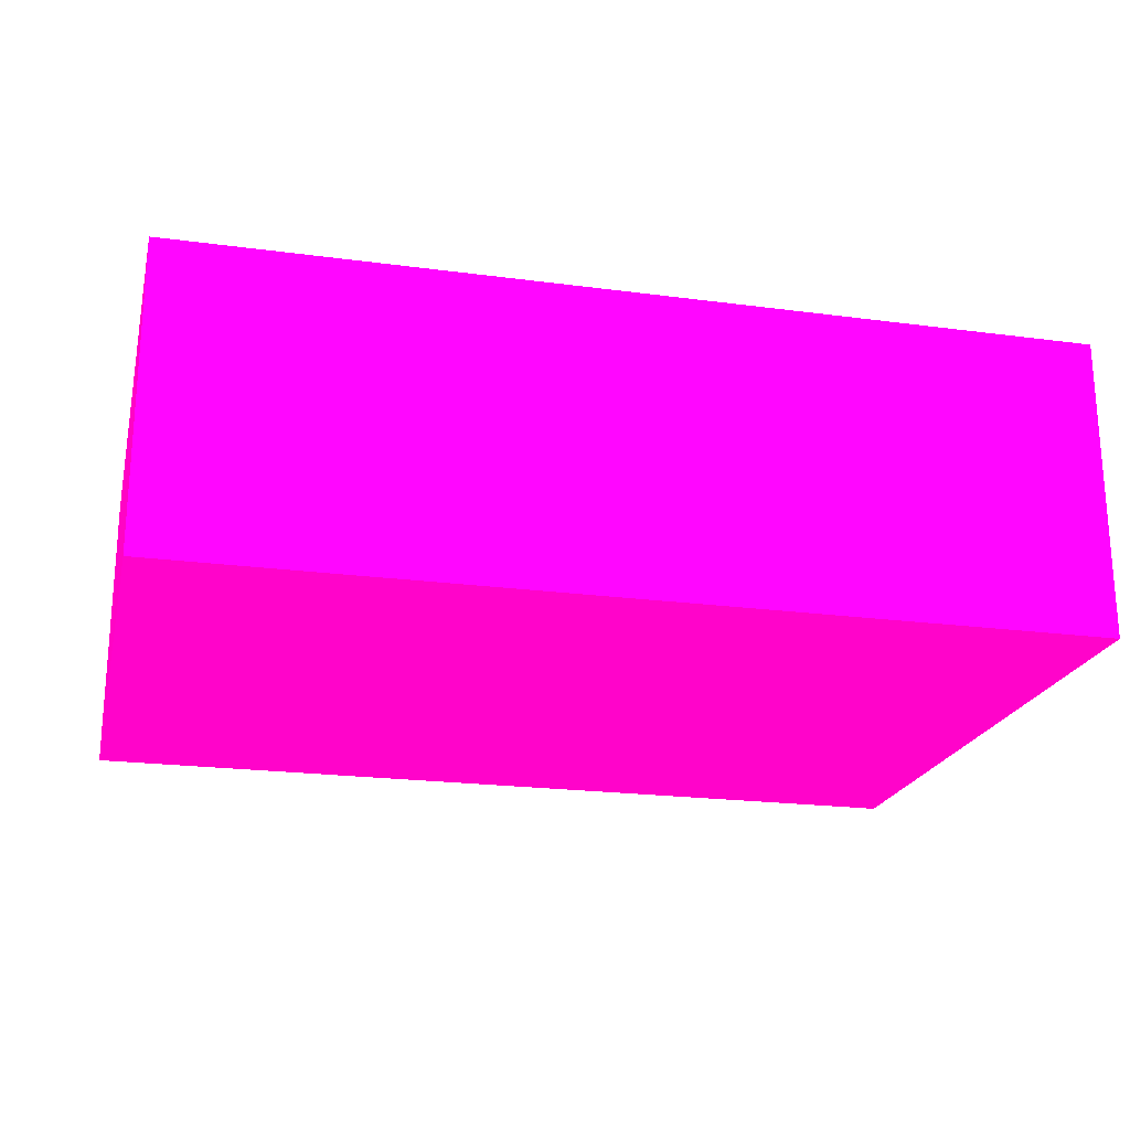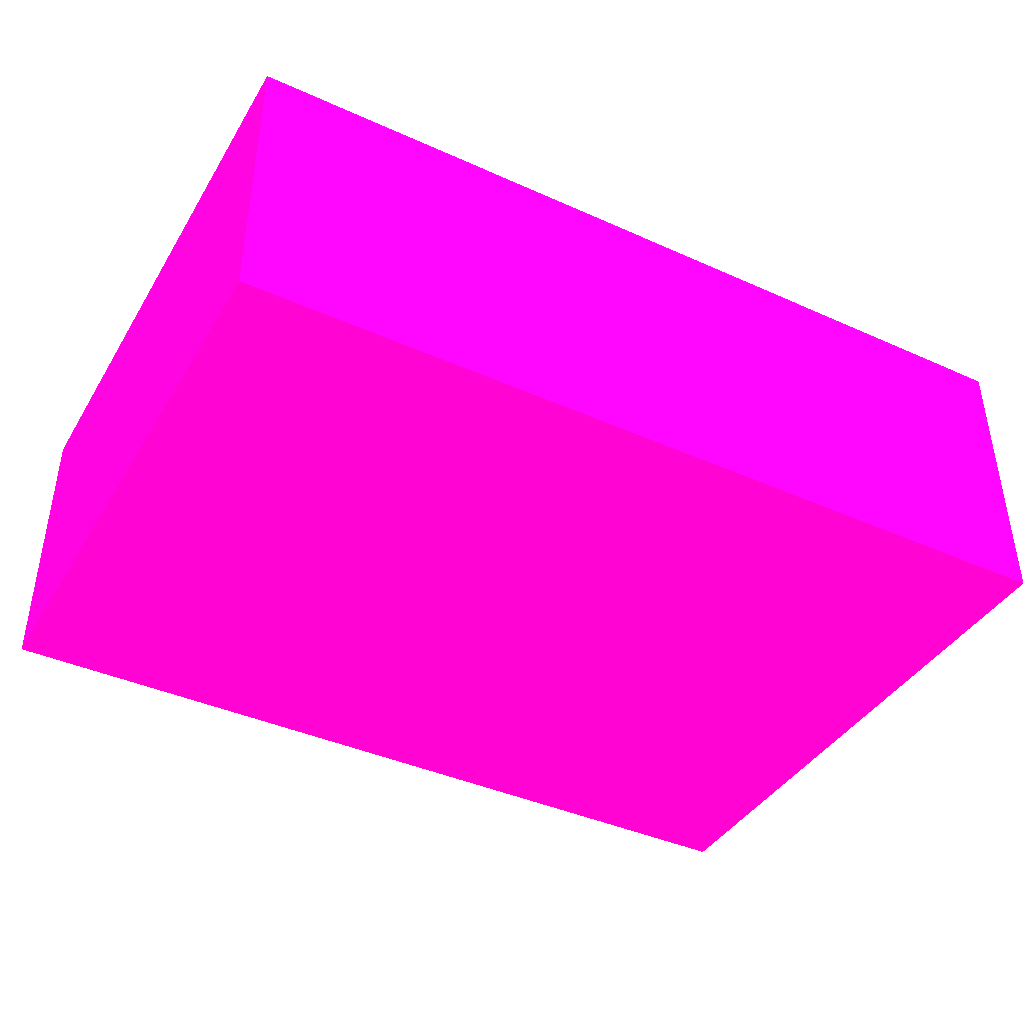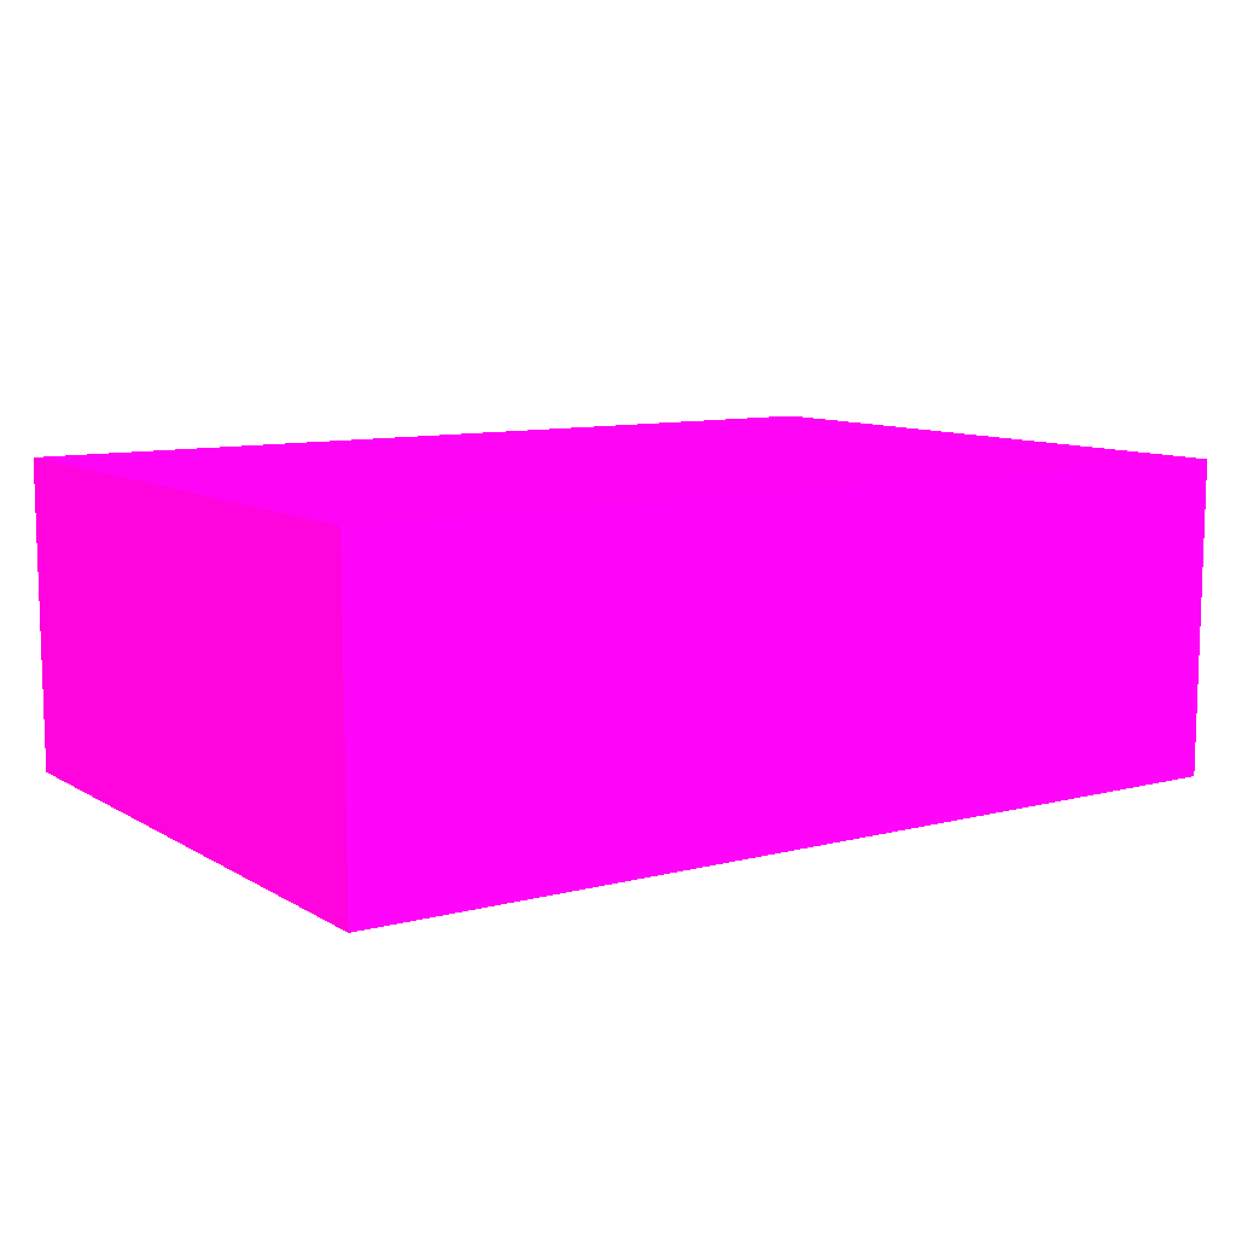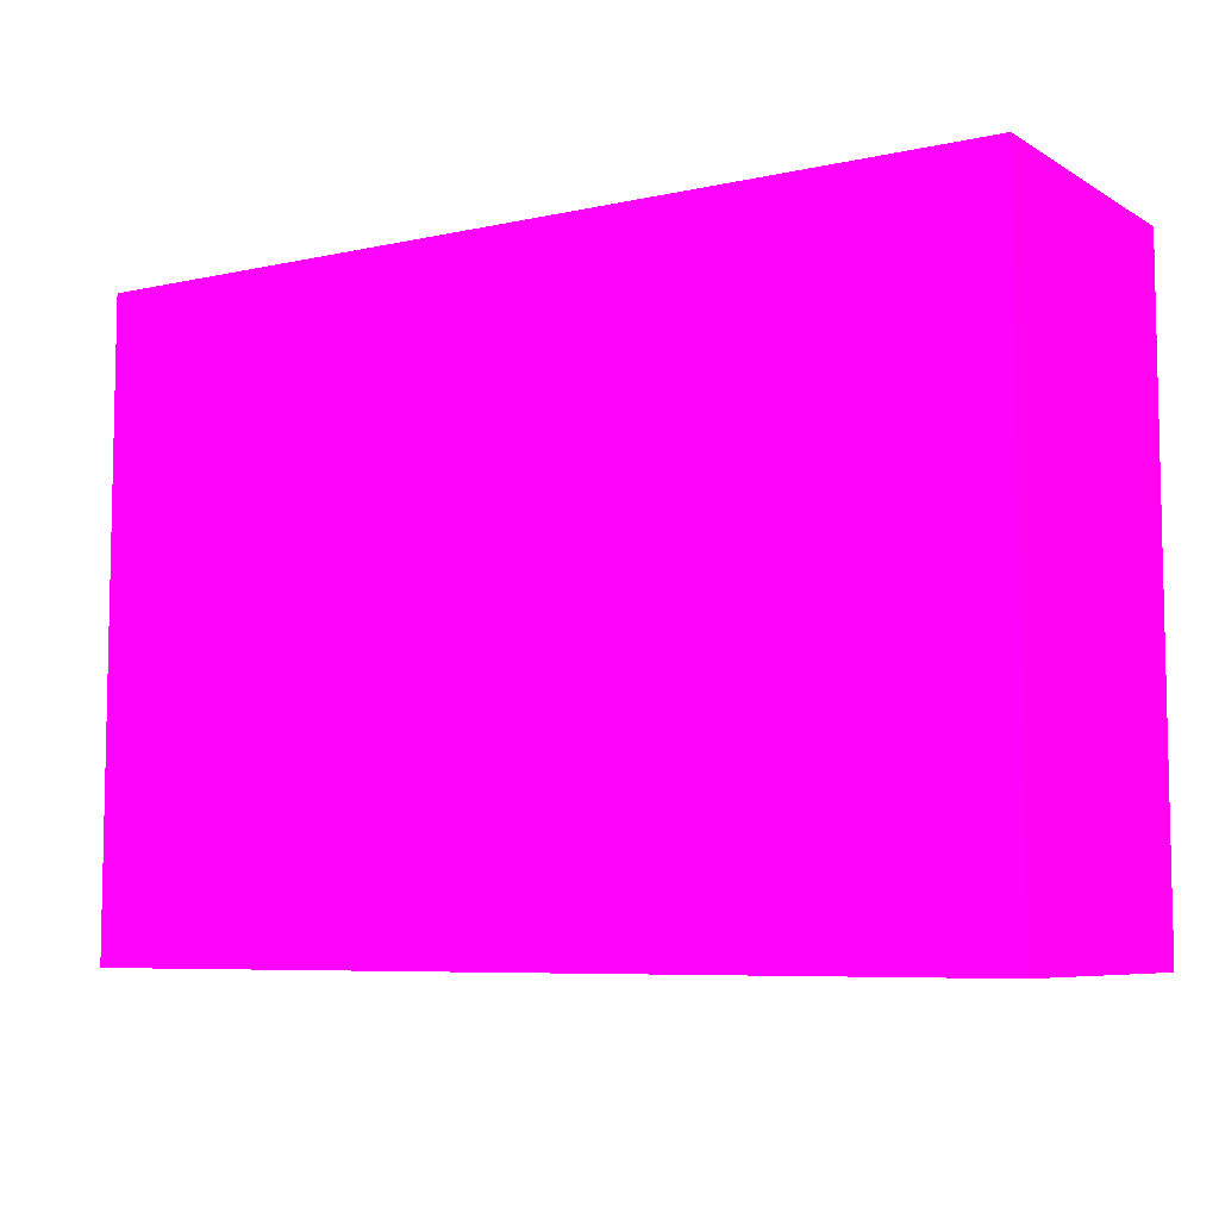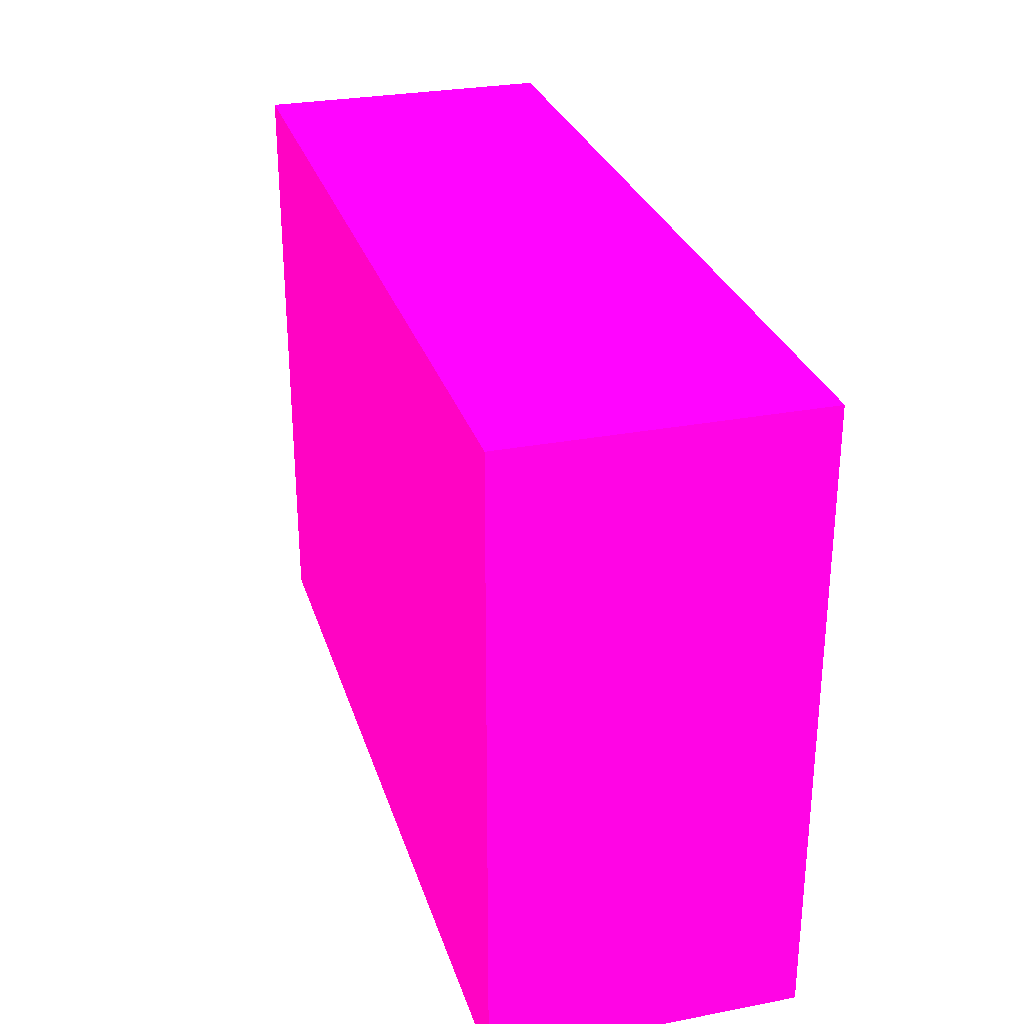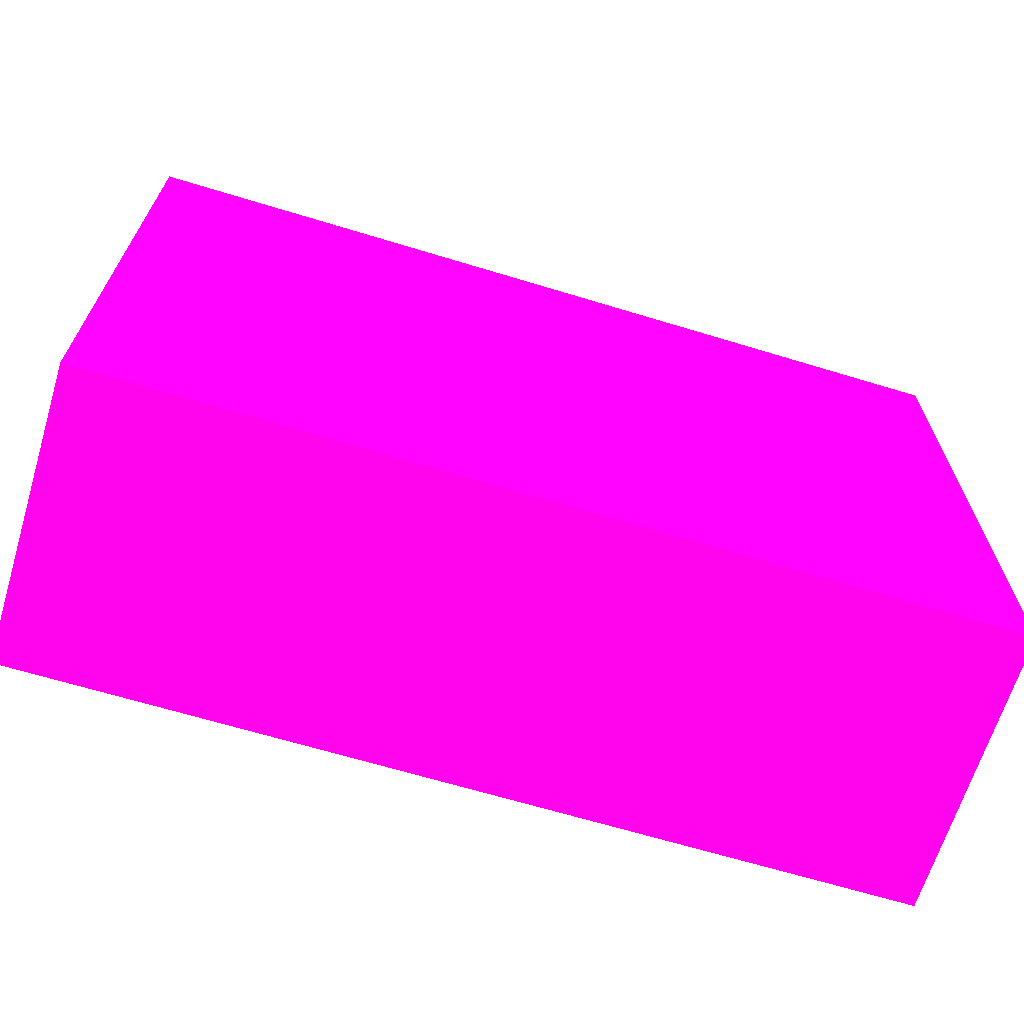
<metadata>
{"format":"obj","ext":"obj","renderer":"f3d","projection":"perspective","resolution":1024,"background":"white","views":[{"elev":-21.3,"azim":-13.3,"up":"+Z"},{"elev":-40.9,"azim":151.3,"up":"+Z"},{"elev":9.4,"azim":146.1,"up":"+Z"},{"elev":-7.2,"azim":32.3,"up":"+Y"},{"elev":28.7,"azim":-106.0,"up":"+Y"},{"elev":-66.4,"azim":163.0,"up":"+Y"}]}
</metadata>
<code>
v 2.25 4.695 -1.213 0.9882 0.01176 0.5922
v 2.25 4.393 -1.213 0.9882 0.01176 0.5922
v 2.25 4.695 -1.36 0.9882 0.01176 0.5922
v 1.815 4.695 -1.213 0.9882 0.01176 0.5922
v 2.25 4.393 -1.36 0.9882 0.01176 0.5922
v 1.815 4.393 -1.213 0.9882 0.01176 0.5922
v 1.815 4.695 -1.36 0.9882 0.01176 0.5922
v 1.815 4.393 -1.36 0.9882 0.01176 0.5922
f 1 2 5
f 1 5 3
f 1 3 7
f 1 7 4
f 1 4 6
f 1 6 2
f 2 6 8
f 2 8 5
f 3 5 8
f 3 8 7
f 4 7 8
f 4 8 6

</code>
